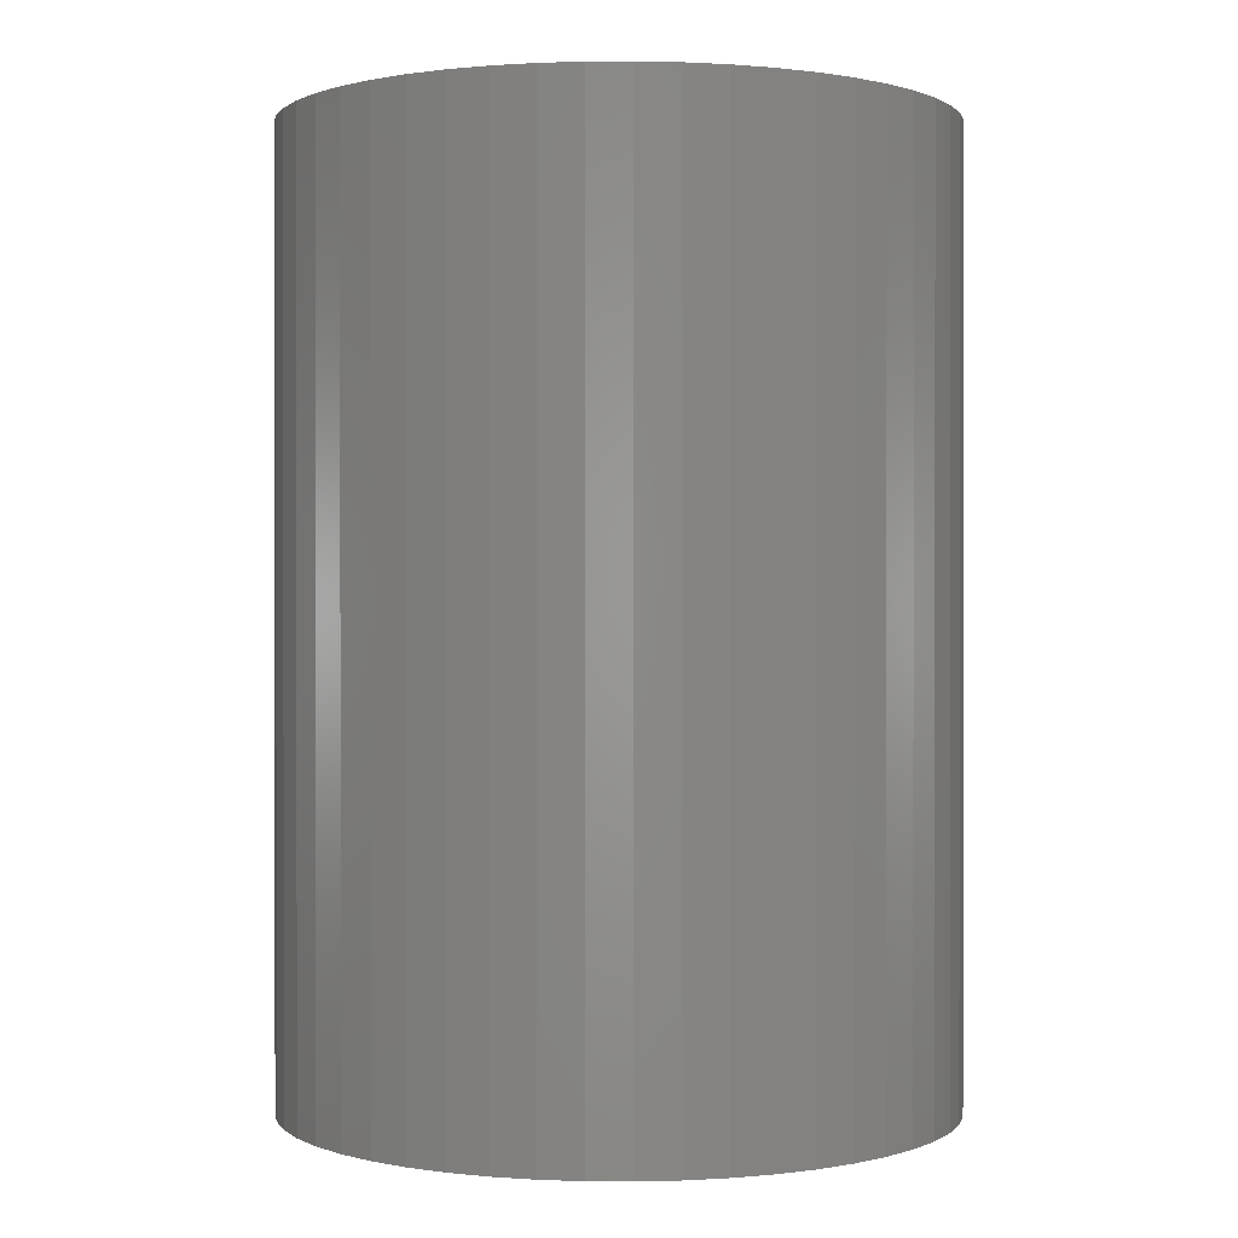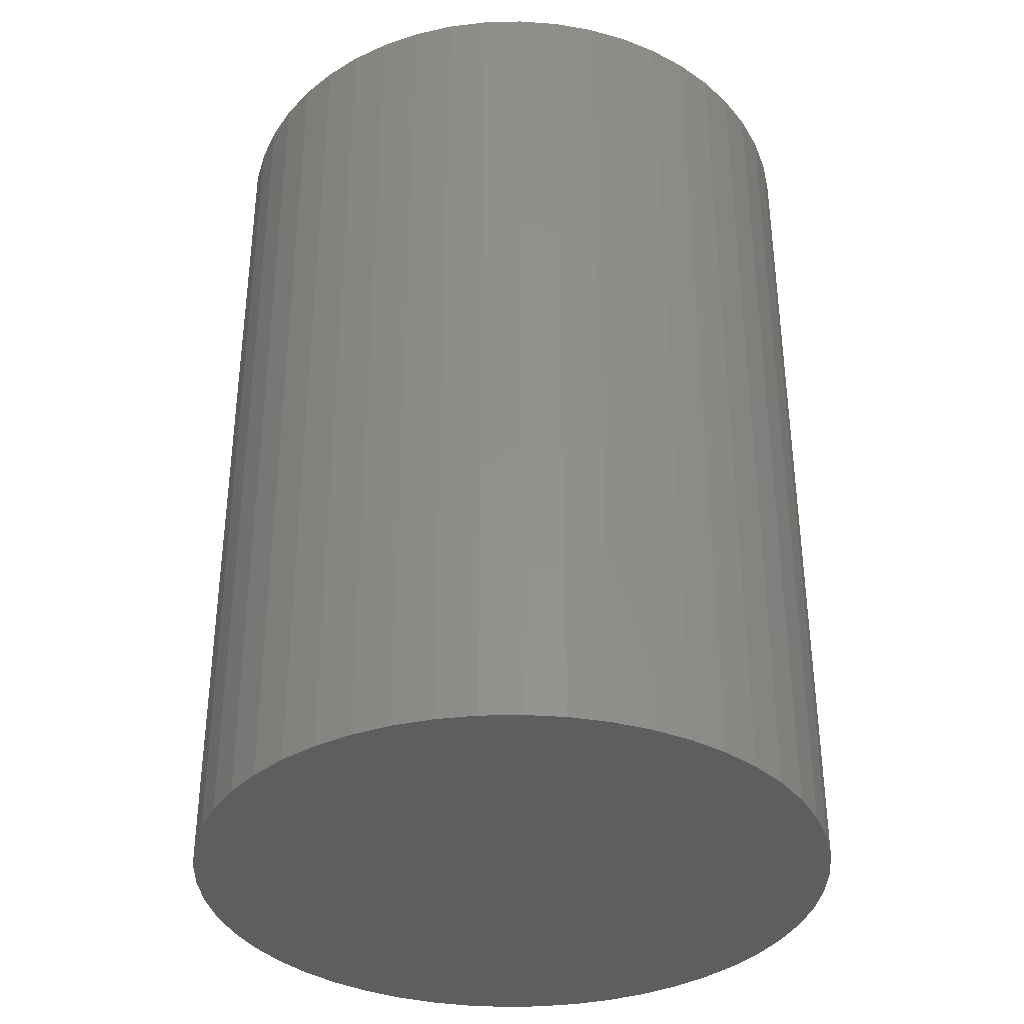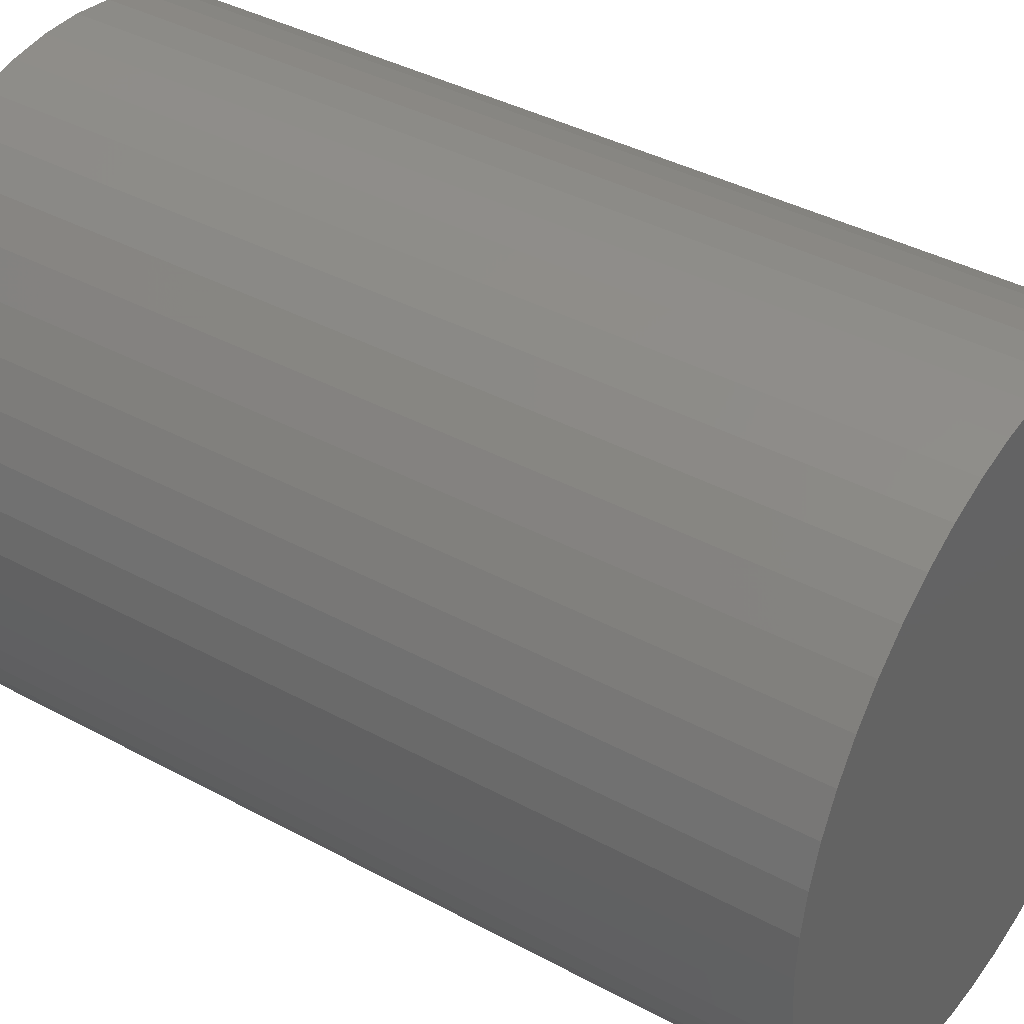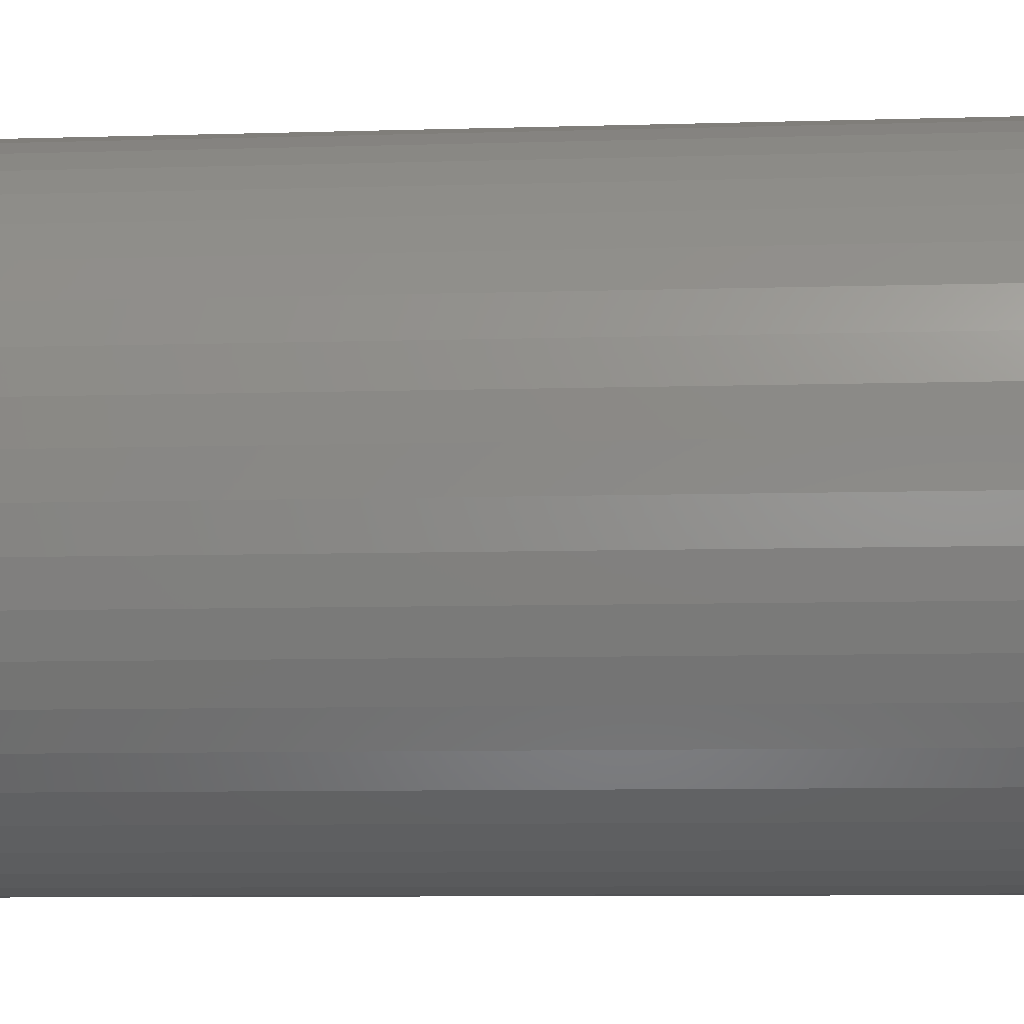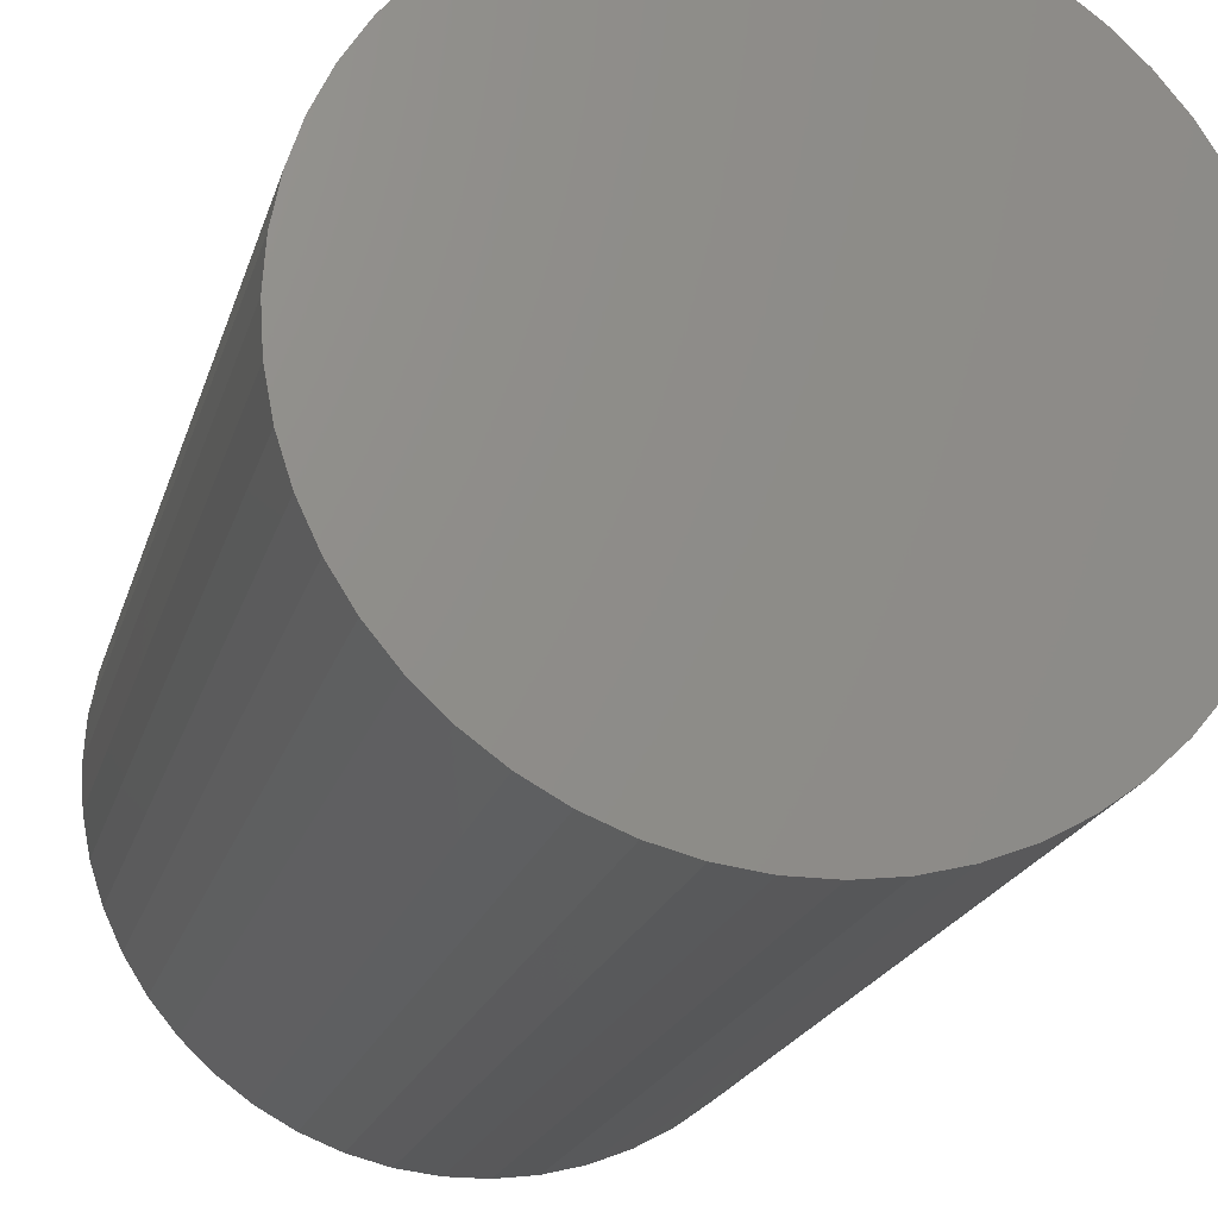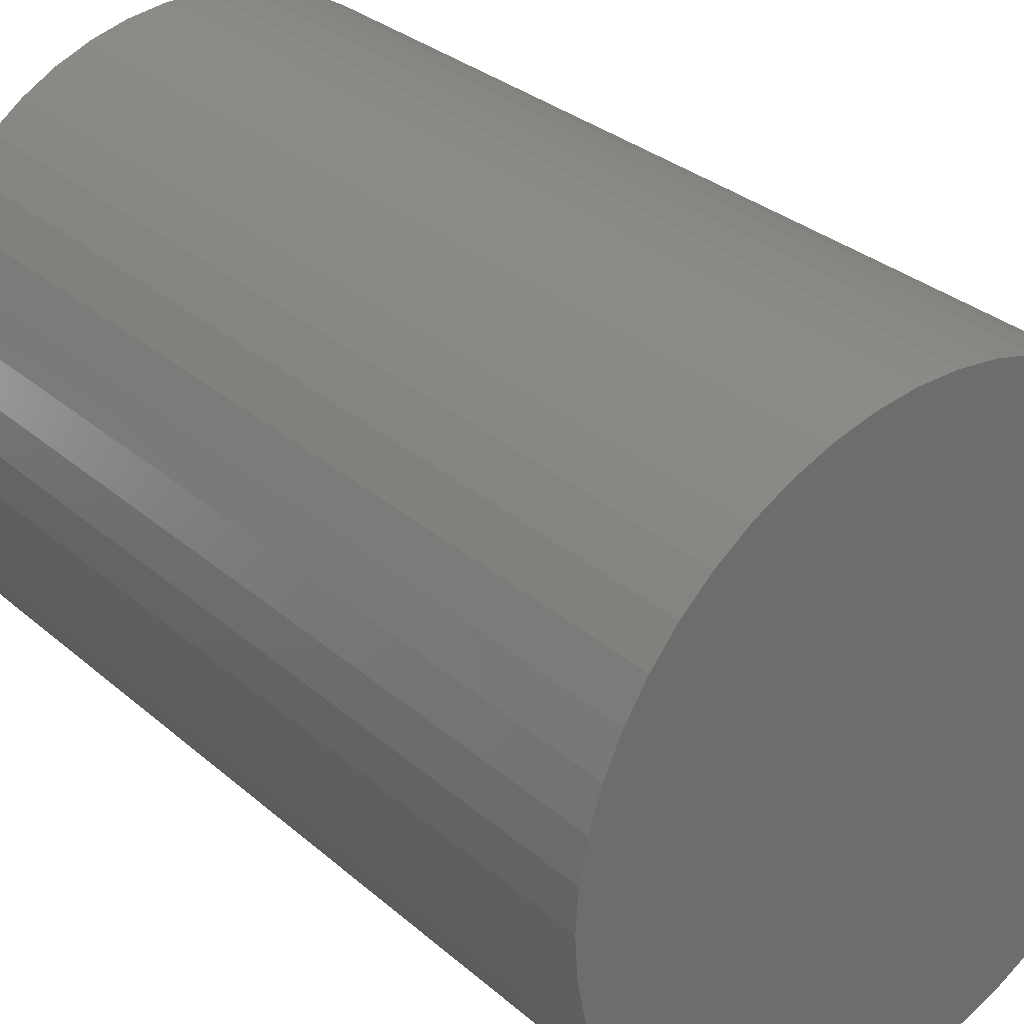
<metadata>
{"format":"stl","ext":"stl","renderer":"f3d","projection":"perspective","resolution":1024,"background":"white","views":[{"elev":0.5,"azim":152.6,"up":"+Z"},{"elev":-36.1,"azim":-98.9,"up":"+Z"},{"elev":39.0,"azim":-55.8,"up":"+Y"},{"elev":-9.2,"azim":94.4,"up":"+Y"},{"elev":-19.9,"azim":165.7,"up":"+Y"},{"elev":31.1,"azim":-39.4,"up":"+Y"}]}
</metadata>
<code>
# stl→obj: 150 verts, 296 faces
v 2.1 0 0
v 2.083 0.2632 -6
v 2.083 0.2632 0
v 2.1 0 -6
v -2.1 0 -6
v -2.083 0.2632 0
v -2.083 0.2632 -6
v -2.1 0 0
v 0.1319 2.096 -6
v -0.1319 2.096 0
v 0.1319 2.096 0
v -0.1319 2.096 -6
v -0.1319 -2.096 -6
v 0.1319 -2.096 0
v -0.1319 -2.096 0
v 0.1319 -2.096 -6
v 1.531 1.438 -6
v 1.339 1.618 0
v 1.531 1.438 0
v 1.339 1.618 -6
v -1.339 1.618 -6
v -1.531 1.438 0
v -1.339 1.618 0
v -1.531 1.438 -6
v -0.6489 1.997 -6
v -0.8941 1.9 0
v -0.6489 1.997 0
v -0.8941 1.9 -6
v 1.699 -1.234 0
v 1.84 -1.012 -6
v 1.84 -1.012 0
v 1.699 -1.234 -6
v 1.953 0.7731 0
v 1.84 1.012 -6
v 1.84 1.012 0
v 1.953 0.7731 -6
v 2.034 0.5222 -6
v 2.034 0.5222 0
v 1.699 1.234 -6
v 1.699 1.234 0
v 0.8941 1.9 -6
v 0.6489 1.997 0
v 0.8941 1.9 0
v 0.6489 1.997 -6
v 1.125 1.773 0
v 1.125 1.773 -6
v -1.953 0.7731 -6
v -1.84 1.012 0
v -1.84 1.012 -6
v -1.953 0.7731 0
v -1.699 1.234 -6
v -1.699 1.234 0
v 1.5 0 0
v 1.488 0.188 0
v 2.083 -0.2632 0
v 1.453 0.373 0
v 1.488 -0.188 0
v 1.395 0.5522 0
v 2.034 -0.5222 0
v 1.314 0.7226 0
v 1.453 -0.373 0
v 1.214 0.8817 0
v 1.953 -0.7731 0
v 1.395 -0.5522 0
v 1.093 1.027 0
v 0.9561 1.156 0
v 0.8037 1.266 0
v 0.6387 1.357 0
v 0.4635 1.427 0
v 0.3935 2.063 0
v 0.2811 1.473 0
v 0.09418 1.497 0
v -0.09418 1.497 0
v -0.2811 1.473 0
v -0.3935 2.063 0
v -0.4635 1.427 0
v -0.6387 1.357 0
v -0.8037 1.266 0
v -1.125 1.773 0
v -0.9561 1.156 0
v -1.093 1.027 0
v -1.214 0.8817 0
v -1.314 0.7226 0
v -1.395 0.5522 0
v 1.314 -0.7226 0
v 1.214 -0.8817 0
v 1.531 -1.438 0
v 1.093 -1.027 0
v 1.339 -1.618 0
v 0.9561 -1.156 0
v 1.125 -1.773 0
v 0.8037 -1.266 0
v 0.8941 -1.9 0
v 0.6387 -1.357 0
v 0.6489 -1.997 0
v 0.4635 -1.427 0
v 0.3935 -2.063 0
v 0.2811 -1.473 0
v 0.09418 -1.497 0
v -0.09418 -1.497 0
v -0.2811 -1.473 0
v -0.3935 -2.063 0
v -0.4635 -1.427 0
v -0.6489 -1.997 0
v -0.6387 -1.357 0
v -0.8941 -1.9 0
v -0.8037 -1.266 0
v -1.125 -1.773 0
v -0.9561 -1.156 0
v -1.339 -1.618 0
v -1.093 -1.027 0
v -1.531 -1.438 0
v -1.214 -0.8817 0
v -1.699 -1.234 0
v -1.314 -0.7226 0
v -1.84 -1.012 0
v -1.395 -0.5522 0
v -1.953 -0.7731 0
v -1.453 -0.373 0
v -2.034 -0.5222 0
v -1.488 -0.188 0
v -2.083 -0.2632 0
v -1.5 0 0
v -1.453 0.373 0
v -2.034 0.5222 0
v -1.488 0.188 0
v -1.125 1.773 -6
v -0.3935 2.063 -6
v 2.083 -0.2632 -6
v 2.034 -0.5222 -6
v 1.953 -0.7731 -6
v 1.531 -1.438 -6
v 1.339 -1.618 -6
v 1.125 -1.773 -6
v 0.8941 -1.9 -6
v 0.6489 -1.997 -6
v 0.3935 -2.063 -6
v 0.3935 2.063 -6
v -0.3935 -2.063 -6
v -0.6489 -1.997 -6
v -0.8941 -1.9 -6
v -1.125 -1.773 -6
v -1.339 -1.618 -6
v -1.531 -1.438 -6
v -1.699 -1.234 -6
v -1.84 -1.012 -6
v -1.953 -0.7731 -6
v -2.034 -0.5222 -6
v -2.034 0.5222 -6
v -2.083 -0.2632 -6
f 1 2 3
f 2 1 4
f 5 6 7
f 6 5 8
f 9 10 11
f 10 9 12
f 13 14 15
f 14 13 16
f 17 18 19
f 18 17 20
f 21 22 23
f 22 21 24
f 25 26 27
f 26 25 28
f 29 30 31
f 30 29 32
f 33 34 35
f 34 33 36
f 3 37 38
f 37 3 2
f 35 39 40
f 39 35 34
f 41 42 43
f 42 41 44
f 20 45 18
f 45 20 46
f 47 48 49
f 48 47 50
f 51 22 24
f 22 51 52
f 53 1 3
f 54 3 38
f 1 53 55
f 56 38 33
f 57 55 53
f 58 33 35
f 55 57 59
f 60 35 40
f 61 59 57
f 62 40 19
f 59 61 63
f 64 63 61
f 3 54 53
f 38 56 54
f 33 58 56
f 65 19 18
f 35 60 58
f 40 62 60
f 66 18 45
f 19 65 62
f 18 66 65
f 67 45 43
f 45 67 66
f 68 43 42
f 43 68 67
f 42 69 68
f 70 69 42
f 70 71 69
f 11 71 70
f 11 72 71
f 11 73 72
f 10 73 11
f 10 74 73
f 75 74 10
f 75 76 74
f 27 76 75
f 76 27 77
f 26 77 27
f 77 26 78
f 79 78 26
f 78 79 80
f 23 80 79
f 80 23 81
f 22 81 23
f 81 22 82
f 52 82 22
f 82 52 83
f 48 83 52
f 50 84 48
f 83 48 84
f 63 64 31
f 85 31 64
f 31 85 29
f 86 29 85
f 29 86 87
f 88 87 86
f 87 88 89
f 90 89 88
f 89 90 91
f 92 91 90
f 91 92 93
f 94 93 92
f 93 94 95
f 96 95 94
f 96 97 95
f 98 97 96
f 98 14 97
f 99 14 98
f 100 14 99
f 100 15 14
f 101 15 100
f 101 102 15
f 103 102 101
f 104 103 105
f 103 104 102
f 106 105 107
f 105 106 104
f 108 107 109
f 110 109 111
f 107 108 106
f 112 111 113
f 114 113 115
f 109 110 108
f 116 115 117
f 118 117 119
f 120 119 121
f 111 112 110
f 122 121 123
f 84 50 124
f 125 124 50
f 113 114 112
f 124 125 126
f 115 116 114
f 6 126 125
f 117 118 116
f 126 6 123
f 119 120 118
f 8 123 6
f 121 122 120
f 123 8 122
f 54 57 53
f 56 57 54
f 56 61 57
f 58 61 56
f 58 64 61
f 60 64 58
f 60 85 64
f 62 85 60
f 62 86 85
f 65 86 62
f 65 88 86
f 66 88 65
f 66 90 88
f 67 90 66
f 67 92 90
f 68 92 67
f 68 94 92
f 69 94 68
f 69 96 94
f 71 96 69
f 71 98 96
f 72 98 71
f 72 99 98
f 73 99 72
f 73 100 99
f 74 100 73
f 74 101 100
f 76 101 74
f 76 103 101
f 77 103 76
f 77 105 103
f 78 105 77
f 78 107 105
f 80 107 78
f 80 109 107
f 81 109 80
f 81 111 109
f 82 111 81
f 82 113 111
f 83 113 82
f 83 115 113
f 84 115 83
f 84 117 115
f 124 117 84
f 124 119 117
f 126 119 124
f 126 121 119
f 121 126 123
f 28 79 26
f 79 28 127
f 128 27 75
f 27 128 25
f 59 129 55
f 129 59 130
f 129 2 4
f 130 2 129
f 130 37 2
f 131 37 130
f 131 36 37
f 30 36 131
f 30 34 36
f 32 34 30
f 32 39 34
f 132 39 32
f 132 17 39
f 133 17 132
f 133 20 17
f 134 20 133
f 134 46 20
f 135 46 134
f 135 41 46
f 136 41 135
f 136 44 41
f 137 44 136
f 137 138 44
f 16 138 137
f 16 9 138
f 13 9 16
f 13 12 9
f 139 12 13
f 139 128 12
f 140 128 139
f 140 25 128
f 141 25 140
f 141 28 25
f 142 28 141
f 142 127 28
f 143 127 142
f 143 21 127
f 144 21 143
f 144 24 21
f 145 24 144
f 145 51 24
f 146 51 145
f 146 49 51
f 147 49 146
f 147 47 49
f 148 47 147
f 148 149 47
f 150 149 148
f 150 7 149
f 7 150 5
f 136 93 95
f 93 136 135
f 38 36 33
f 36 38 37
f 40 17 19
f 17 40 39
f 44 70 42
f 70 44 138
f 138 11 70
f 11 138 9
f 46 43 45
f 43 46 41
f 49 52 51
f 52 49 48
f 149 50 47
f 50 149 125
f 7 125 149
f 125 7 6
f 127 23 79
f 23 127 21
f 12 75 10
f 75 12 128
f 55 4 1
f 4 55 129
f 134 89 91
f 89 134 133
f 87 32 29
f 32 87 132
f 146 118 147
f 118 146 116
f 144 114 145
f 114 144 112
f 31 131 63
f 131 31 30
f 148 122 150
f 122 148 120
f 150 8 5
f 8 150 122
f 147 120 148
f 120 147 118
f 135 91 93
f 91 135 134
f 133 87 89
f 87 133 132
f 63 130 59
f 130 63 131
f 139 15 102
f 15 139 13
f 141 104 106
f 104 141 140
f 140 102 104
f 102 140 139
f 145 116 146
f 116 145 114
f 137 95 97
f 95 137 136
f 16 97 14
f 97 16 137
f 143 108 110
f 108 143 142
f 144 110 112
f 110 144 143
f 142 106 108
f 106 142 141

</code>
